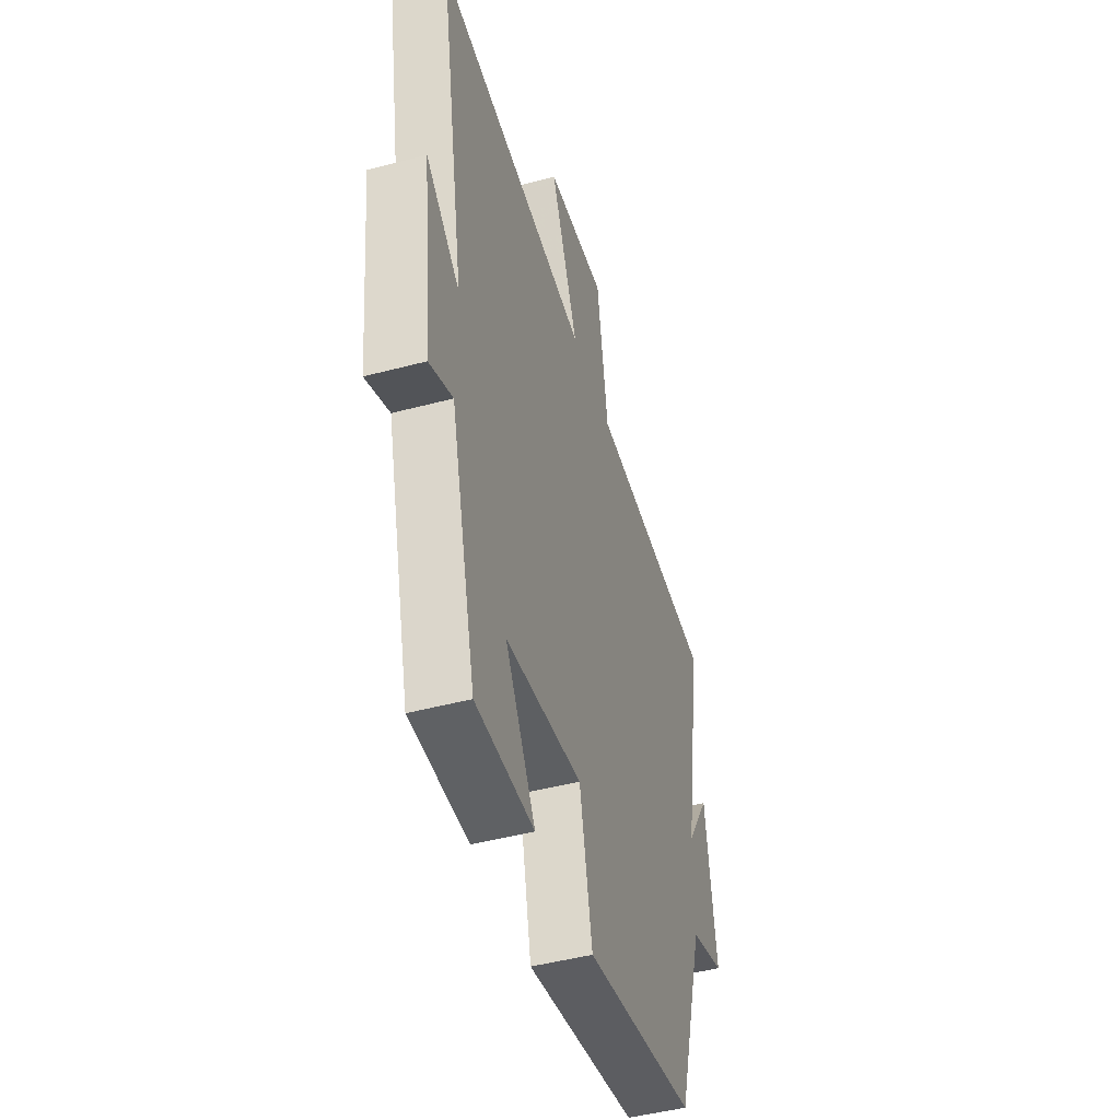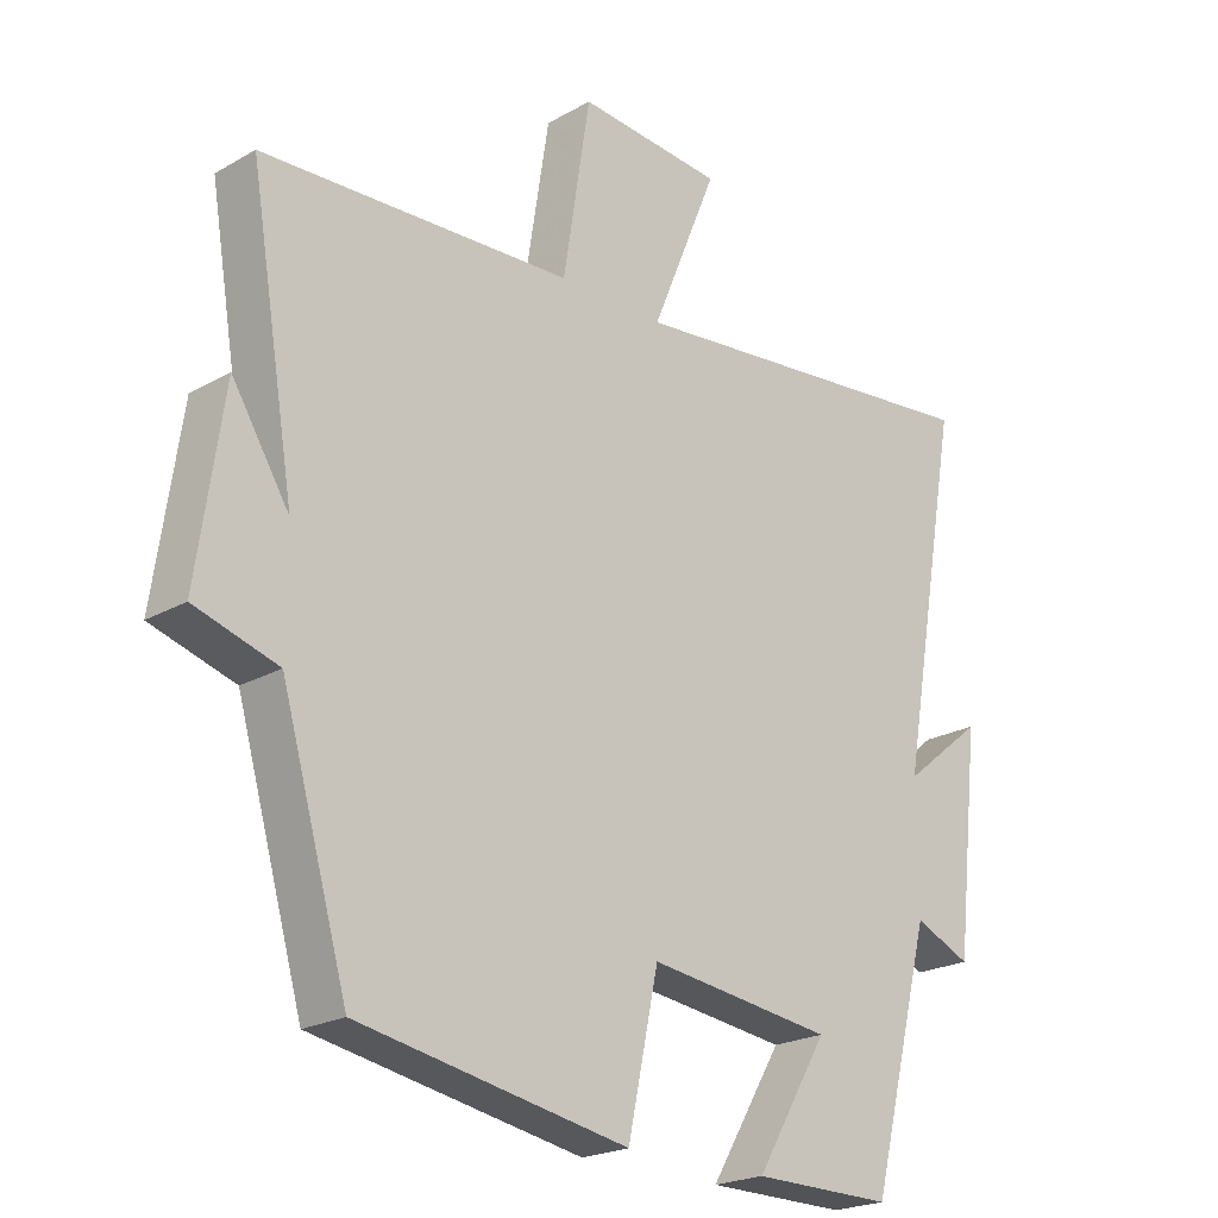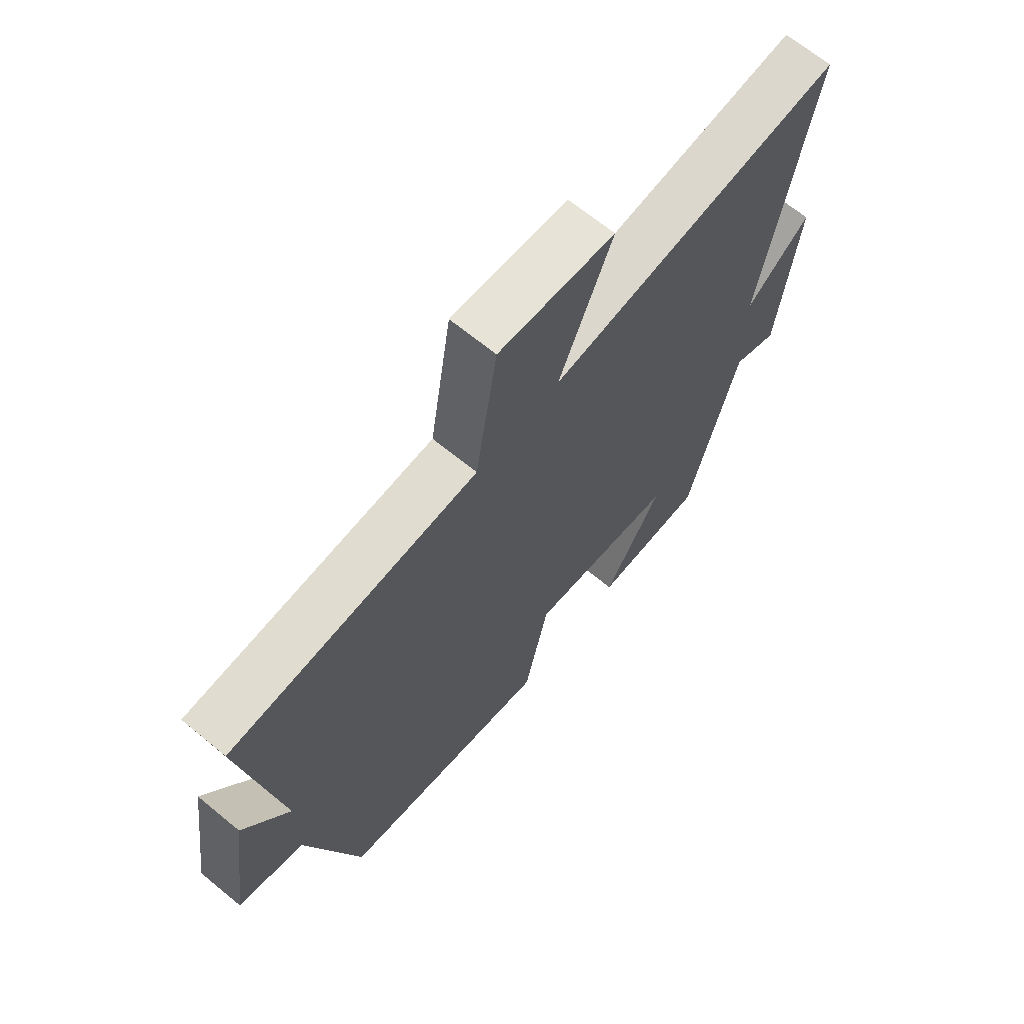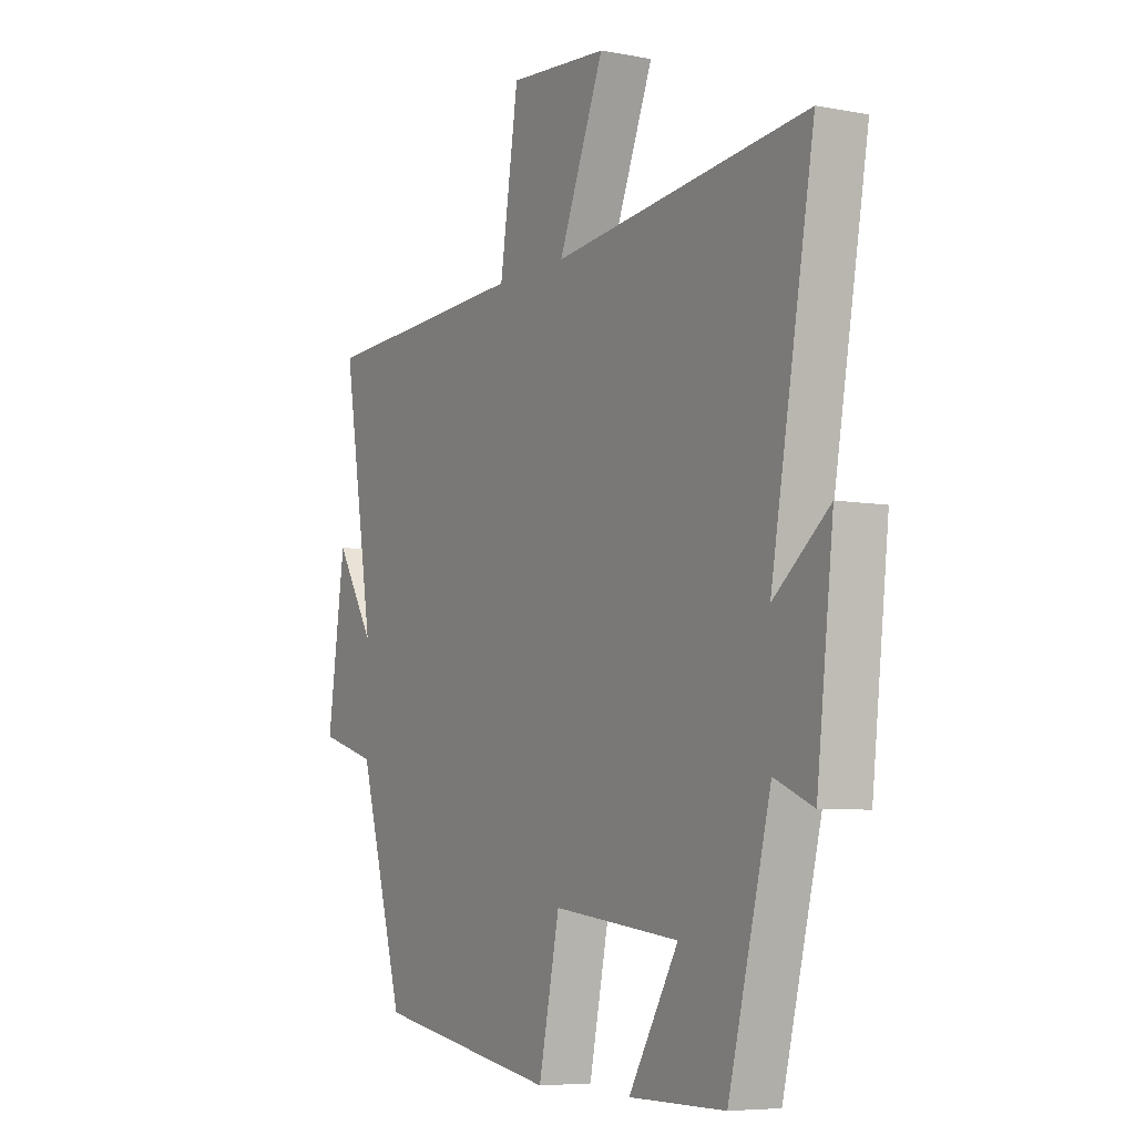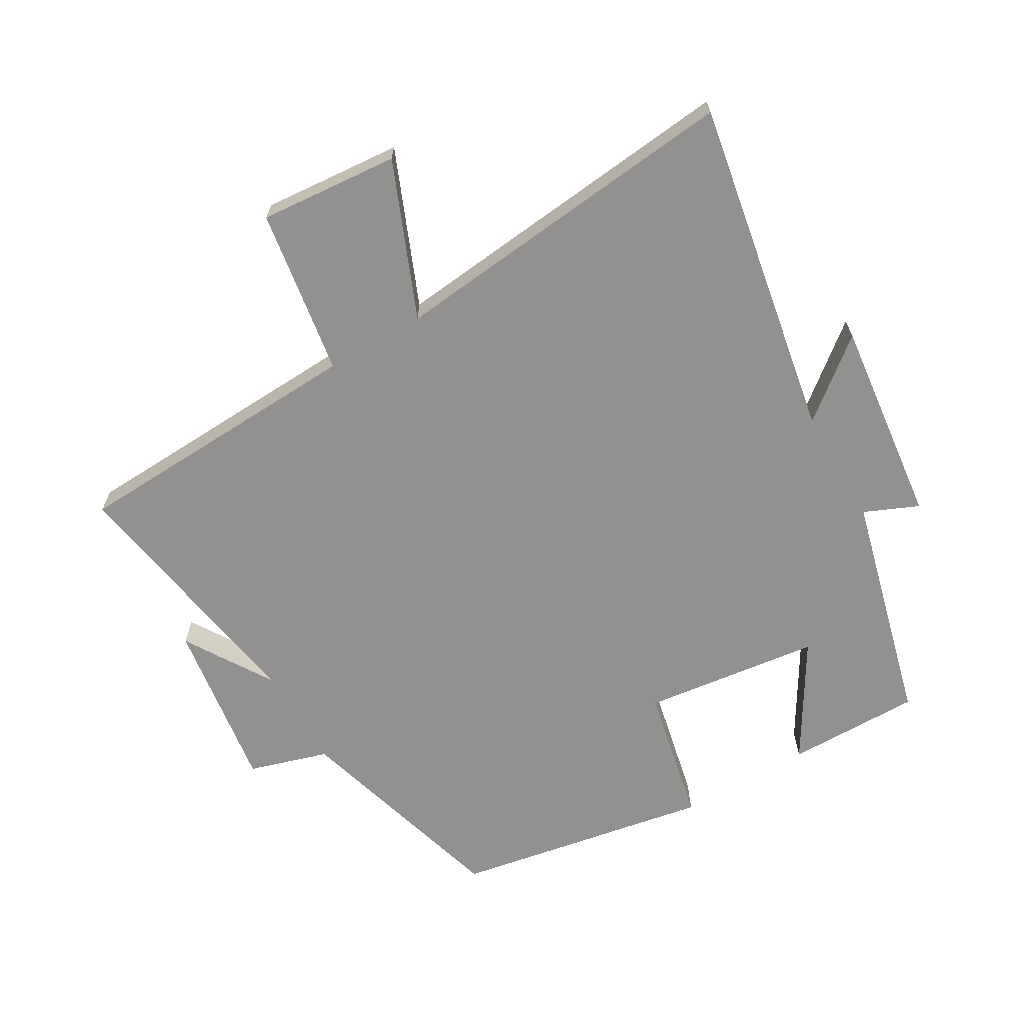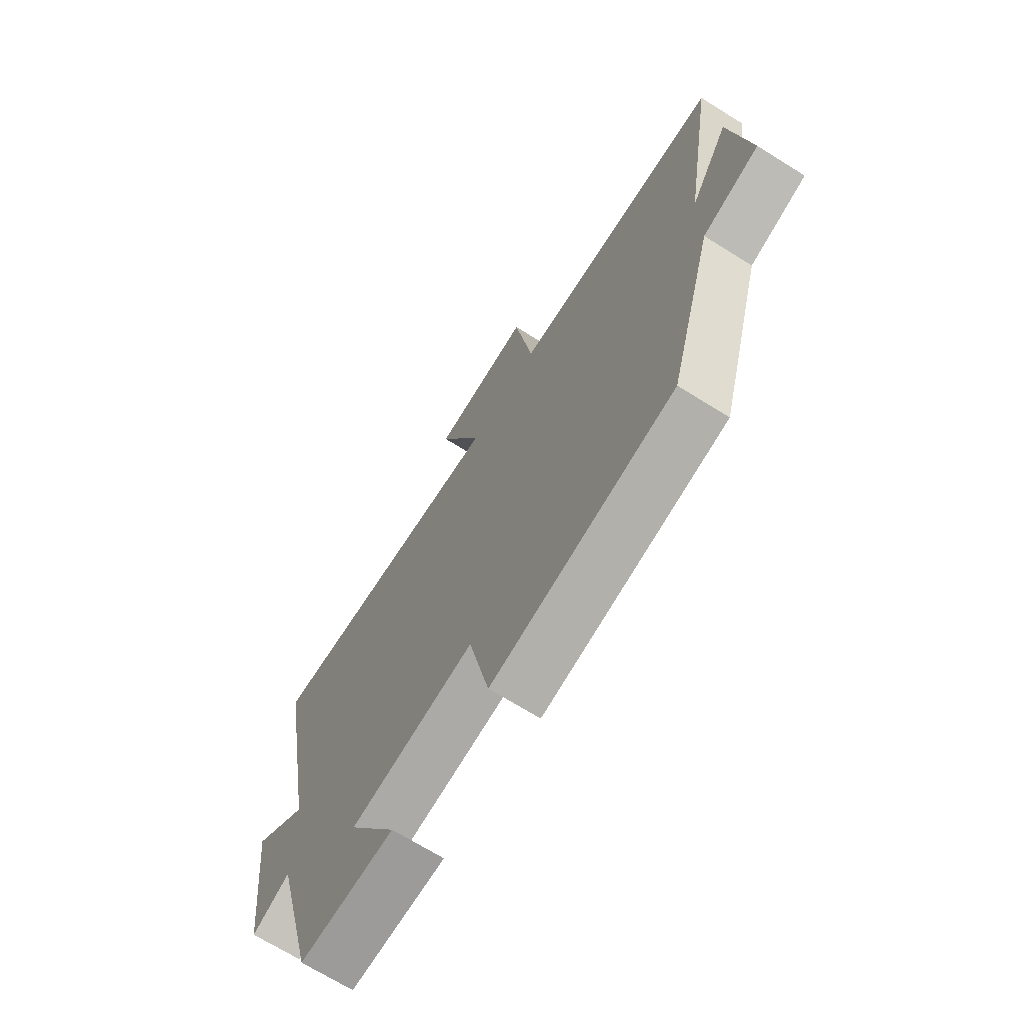
<metadata>
{"format":"obj","ext":"obj","renderer":"f3d","projection":"perspective","resolution":1024,"background":"white","views":[{"elev":-46.8,"azim":106.8,"up":"+Z"},{"elev":-22.0,"azim":-45.2,"up":"+Z"},{"elev":66.9,"azim":-50.5,"up":"+Z"},{"elev":-6.5,"azim":60.6,"up":"+Z"},{"elev":-66.1,"azim":30.2,"up":"+Y"},{"elev":-69.4,"azim":-122.0,"up":"+Z"}]}
</metadata>
<code>
v 0.593 0.07 0.557
v 0.5 0.07 0.037
v 0.619 0.07 0.133
v 0.583 0.07 -0.183
v 0.5 0.07 -0.147
v 0.409 0.07 -0.501
v 0.203 0.07 -0.5
v 0.31 0.07 -0.322
v 0.038 0.07 -0.288
v -0.007 0.07 -0.5
v -0.402 0.07 -0.429
v -0.5 0.07 -0.09
v -0.622 0.07 -0.053
v -0.584 0.07 0.211
v -0.5 0.07 0.076
v -0.567 0.07 0.479
v -0.111 0.07 0.5
v -0.071 0.07 0.755
v 0.143 0.07 0.737
v 0.045 0.07 0.5
v 0.593 0 0.557
v 0.5 0 0.037
v 0.619 0 0.133
v 0.583 0 -0.183
v 0.5 0 -0.147
v 0.409 0 -0.501
v 0.203 0 -0.5
v 0.31 0 -0.322
v 0.038 0 -0.288
v -0.007 0 -0.5
v -0.402 0 -0.429
v -0.5 0 -0.09
v -0.622 0 -0.053
v -0.584 0 0.211
v -0.5 0 0.076
v -0.567 0 0.479
v -0.111 0 0.5
v -0.071 0 0.755
v 0.143 0 0.737
v 0.045 0 0.5
f 17 18 19 20
f 15 16 17 20
f 15 20 1 2
f 12 13 14 15
f 11 12 15
f 10 11 15
f 9 10 15
f 8 9 15 2
f 5 6 7 8
f 5 8 2 3
f 3 4 5
f 40 39 38 37
f 40 37 36 35
f 22 21 40 35
f 35 34 33 32
f 35 32 31
f 35 31 30
f 35 30 29
f 22 35 29 28
f 28 27 26 25
f 23 22 28 25
f 25 24 23
f 1 21 22 2
f 2 22 23 3
f 3 23 24 4
f 4 24 25 5
f 5 25 26 6
f 6 26 27 7
f 7 27 28 8
f 8 28 29 9
f 9 29 30 10
f 10 30 31 11
f 11 31 32 12
f 12 32 33 13
f 13 33 34 14
f 14 34 35 15
f 15 35 36 16
f 16 36 37 17
f 17 37 38 18
f 18 38 39 19
f 19 39 40 20
f 20 40 21 1

</code>
